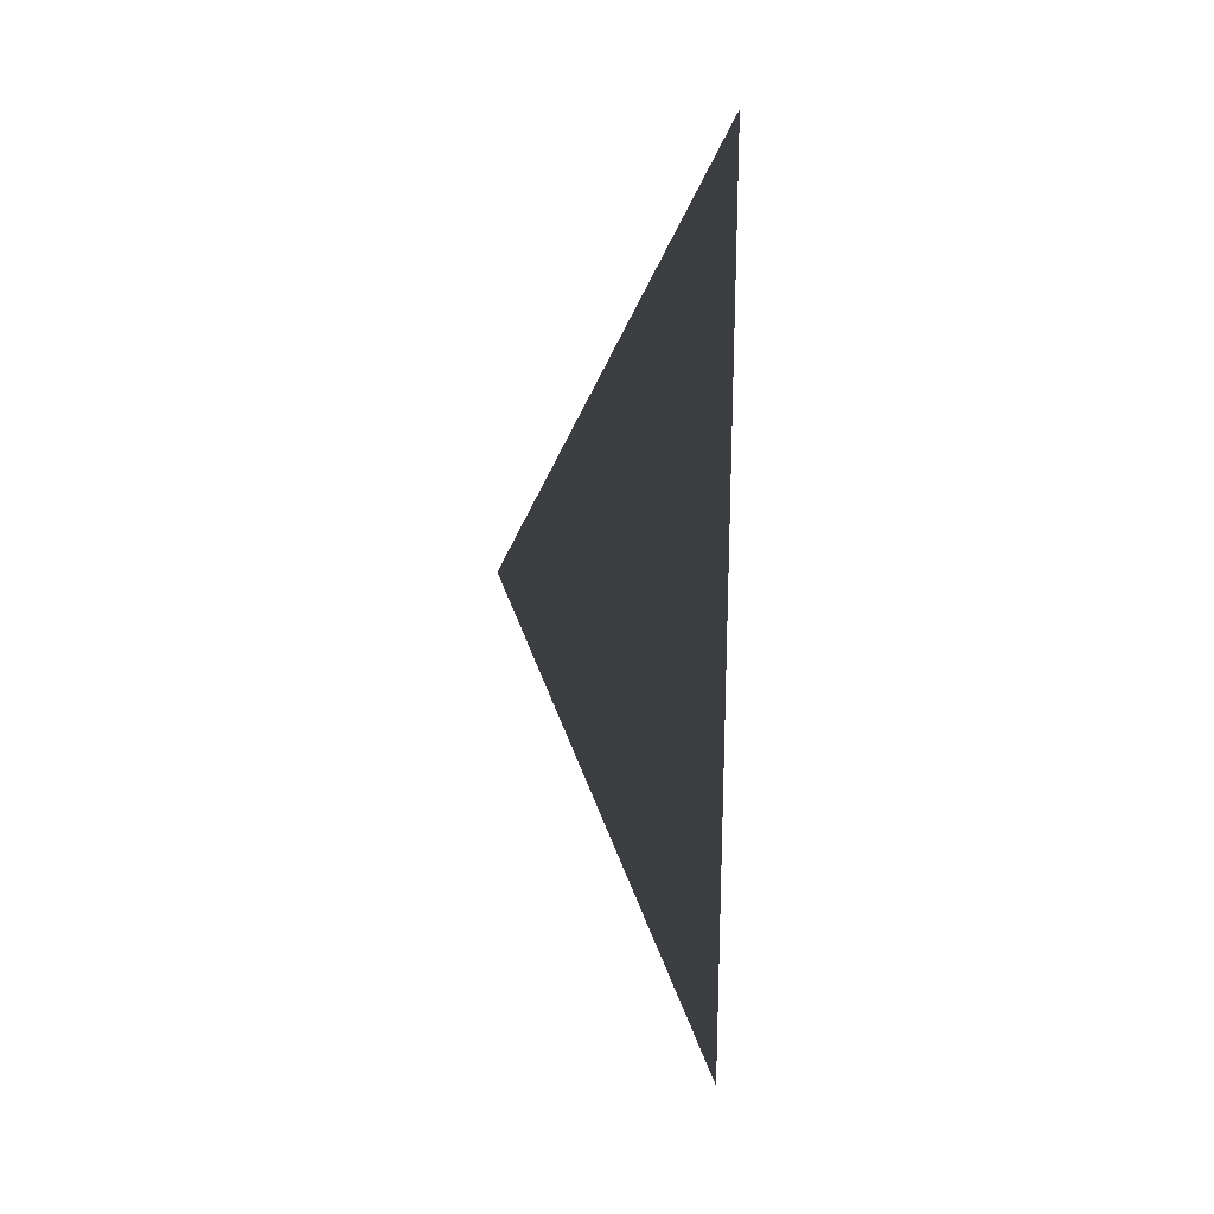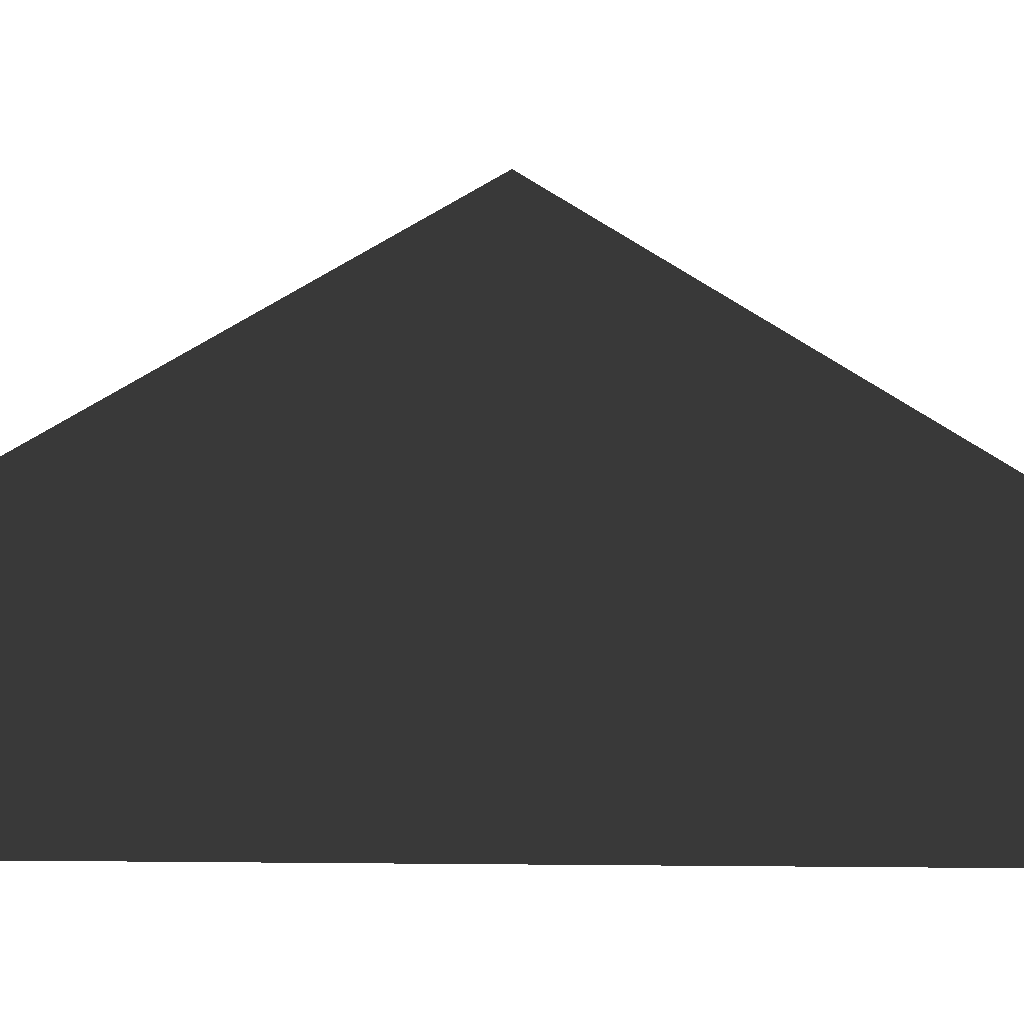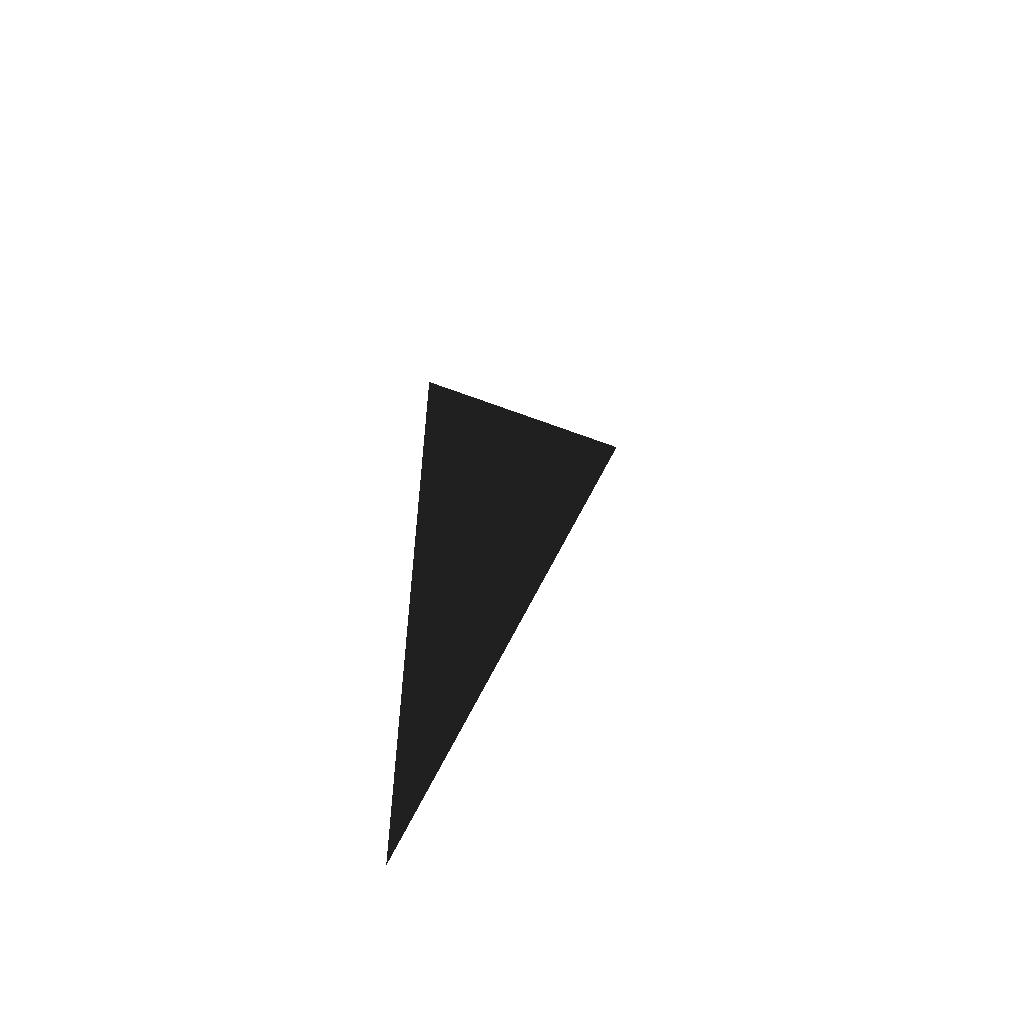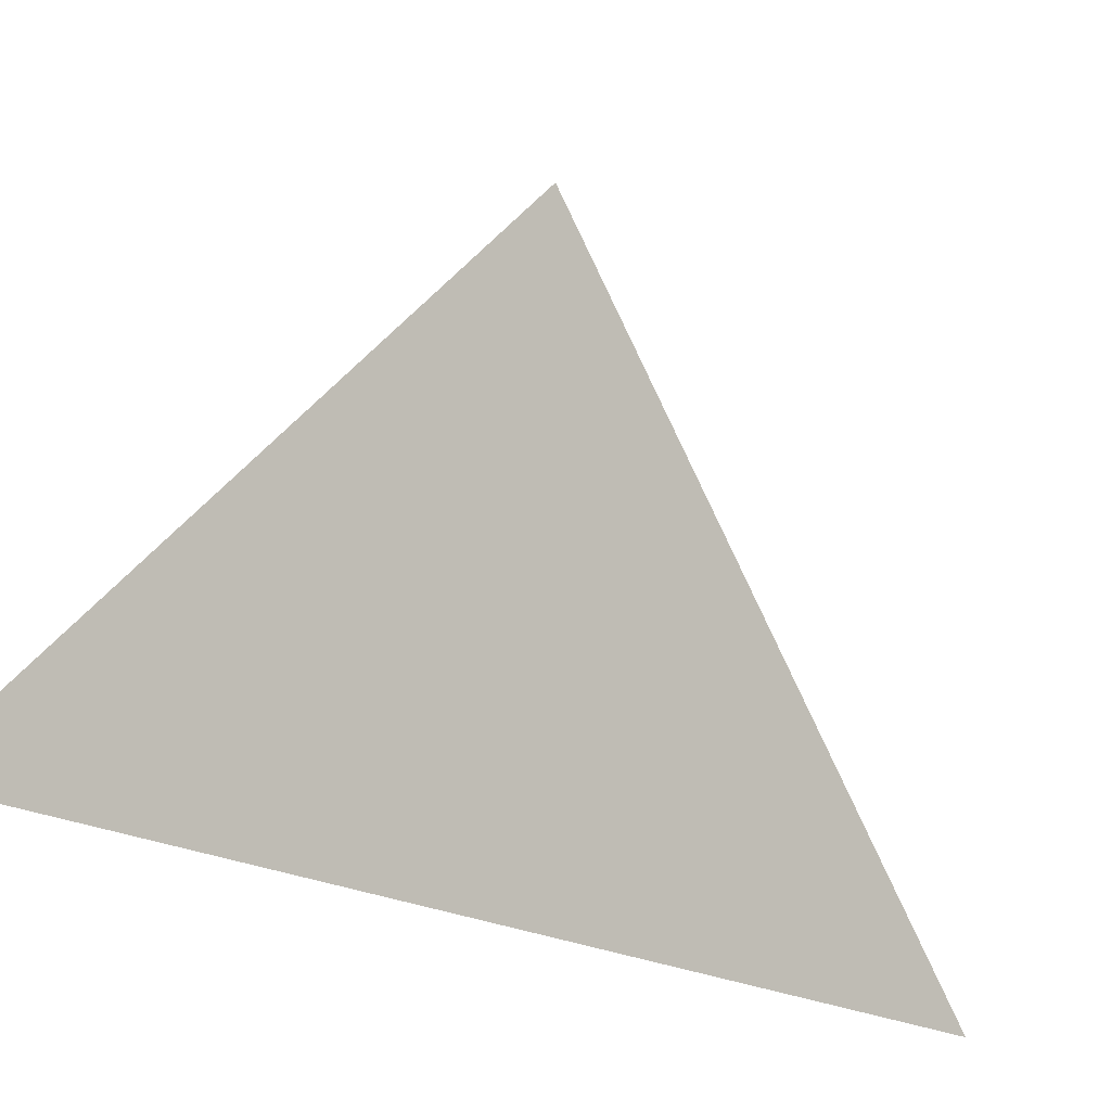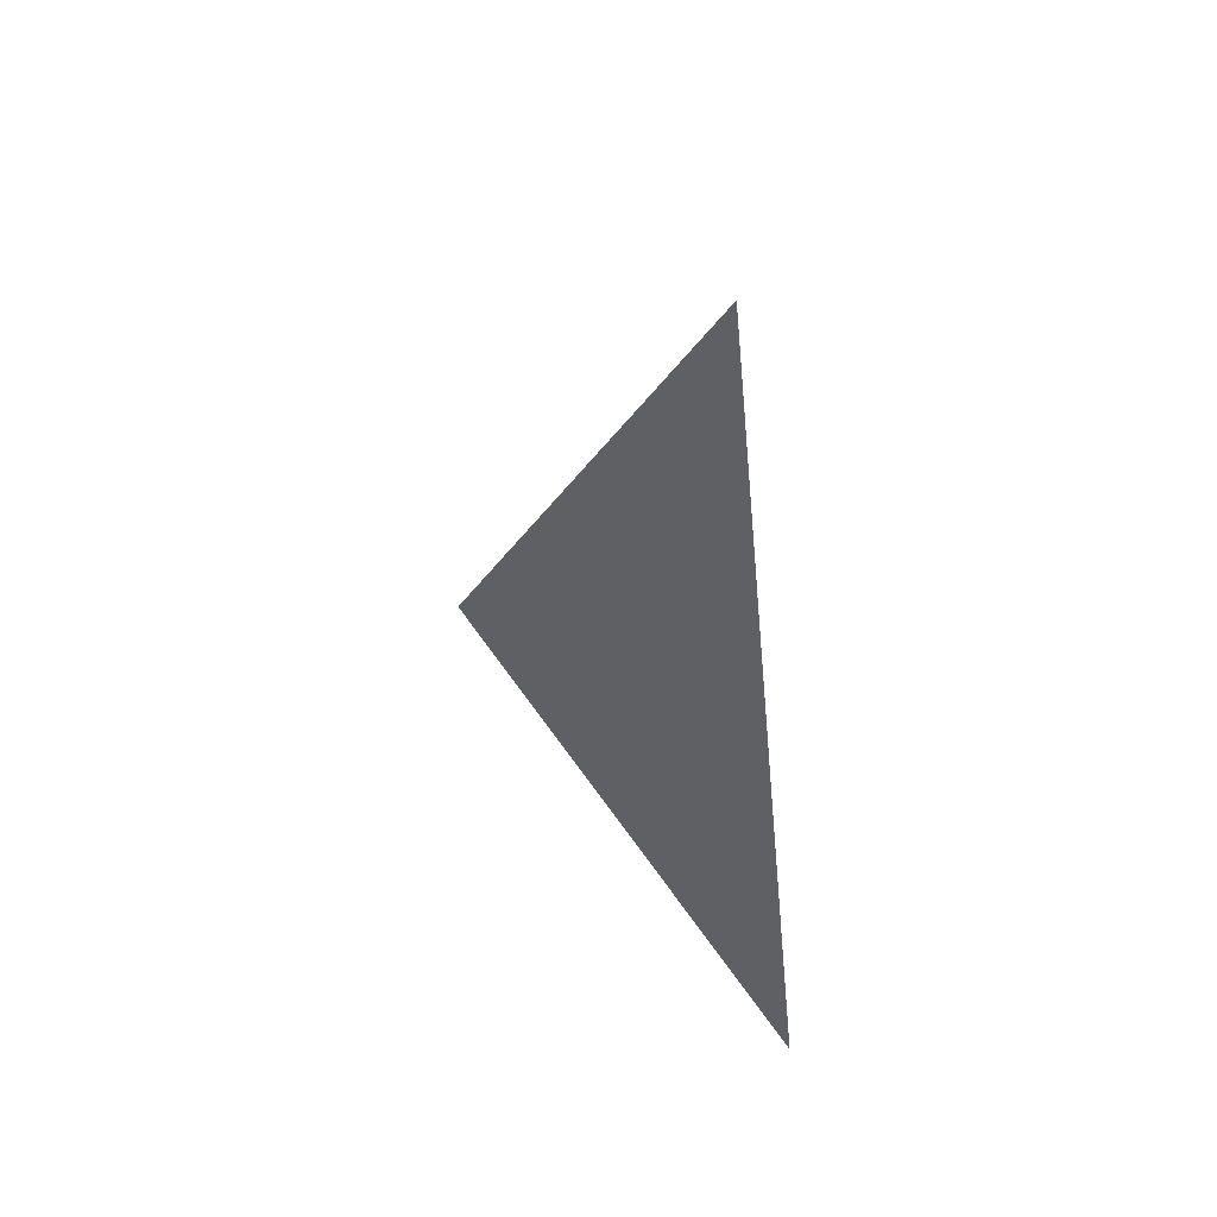
<metadata>
{"format":"obj","ext":"obj","renderer":"f3d","projection":"perspective","resolution":1024,"background":"white","views":[{"elev":22.2,"azim":-49.8,"up":"+Z"},{"elev":-10.5,"azim":86.1,"up":"+Y"},{"elev":-58.2,"azim":126.1,"up":"+Z"},{"elev":-10.0,"azim":-157.3,"up":"+Y"},{"elev":-43.9,"azim":-91.0,"up":"+Z"}]}
</metadata>
<code>
v -4.461e-07 2.5 -0.2031
v -1.037e-07 2.5 3.003e-07
v -1.037e-07 2.621 1.025e-05
v -9.381e-07 5.3 4.5
v -1.773e-06 2.5 9
v -1.772e-06 2.621 9
v -2.259e-06 2.5 9.203
g roof01_9m_endL_A_19306_136
f 1 3 2
f 2 3 4
f 2 4 5
f 4 6 5
f 7 5 6

</code>
